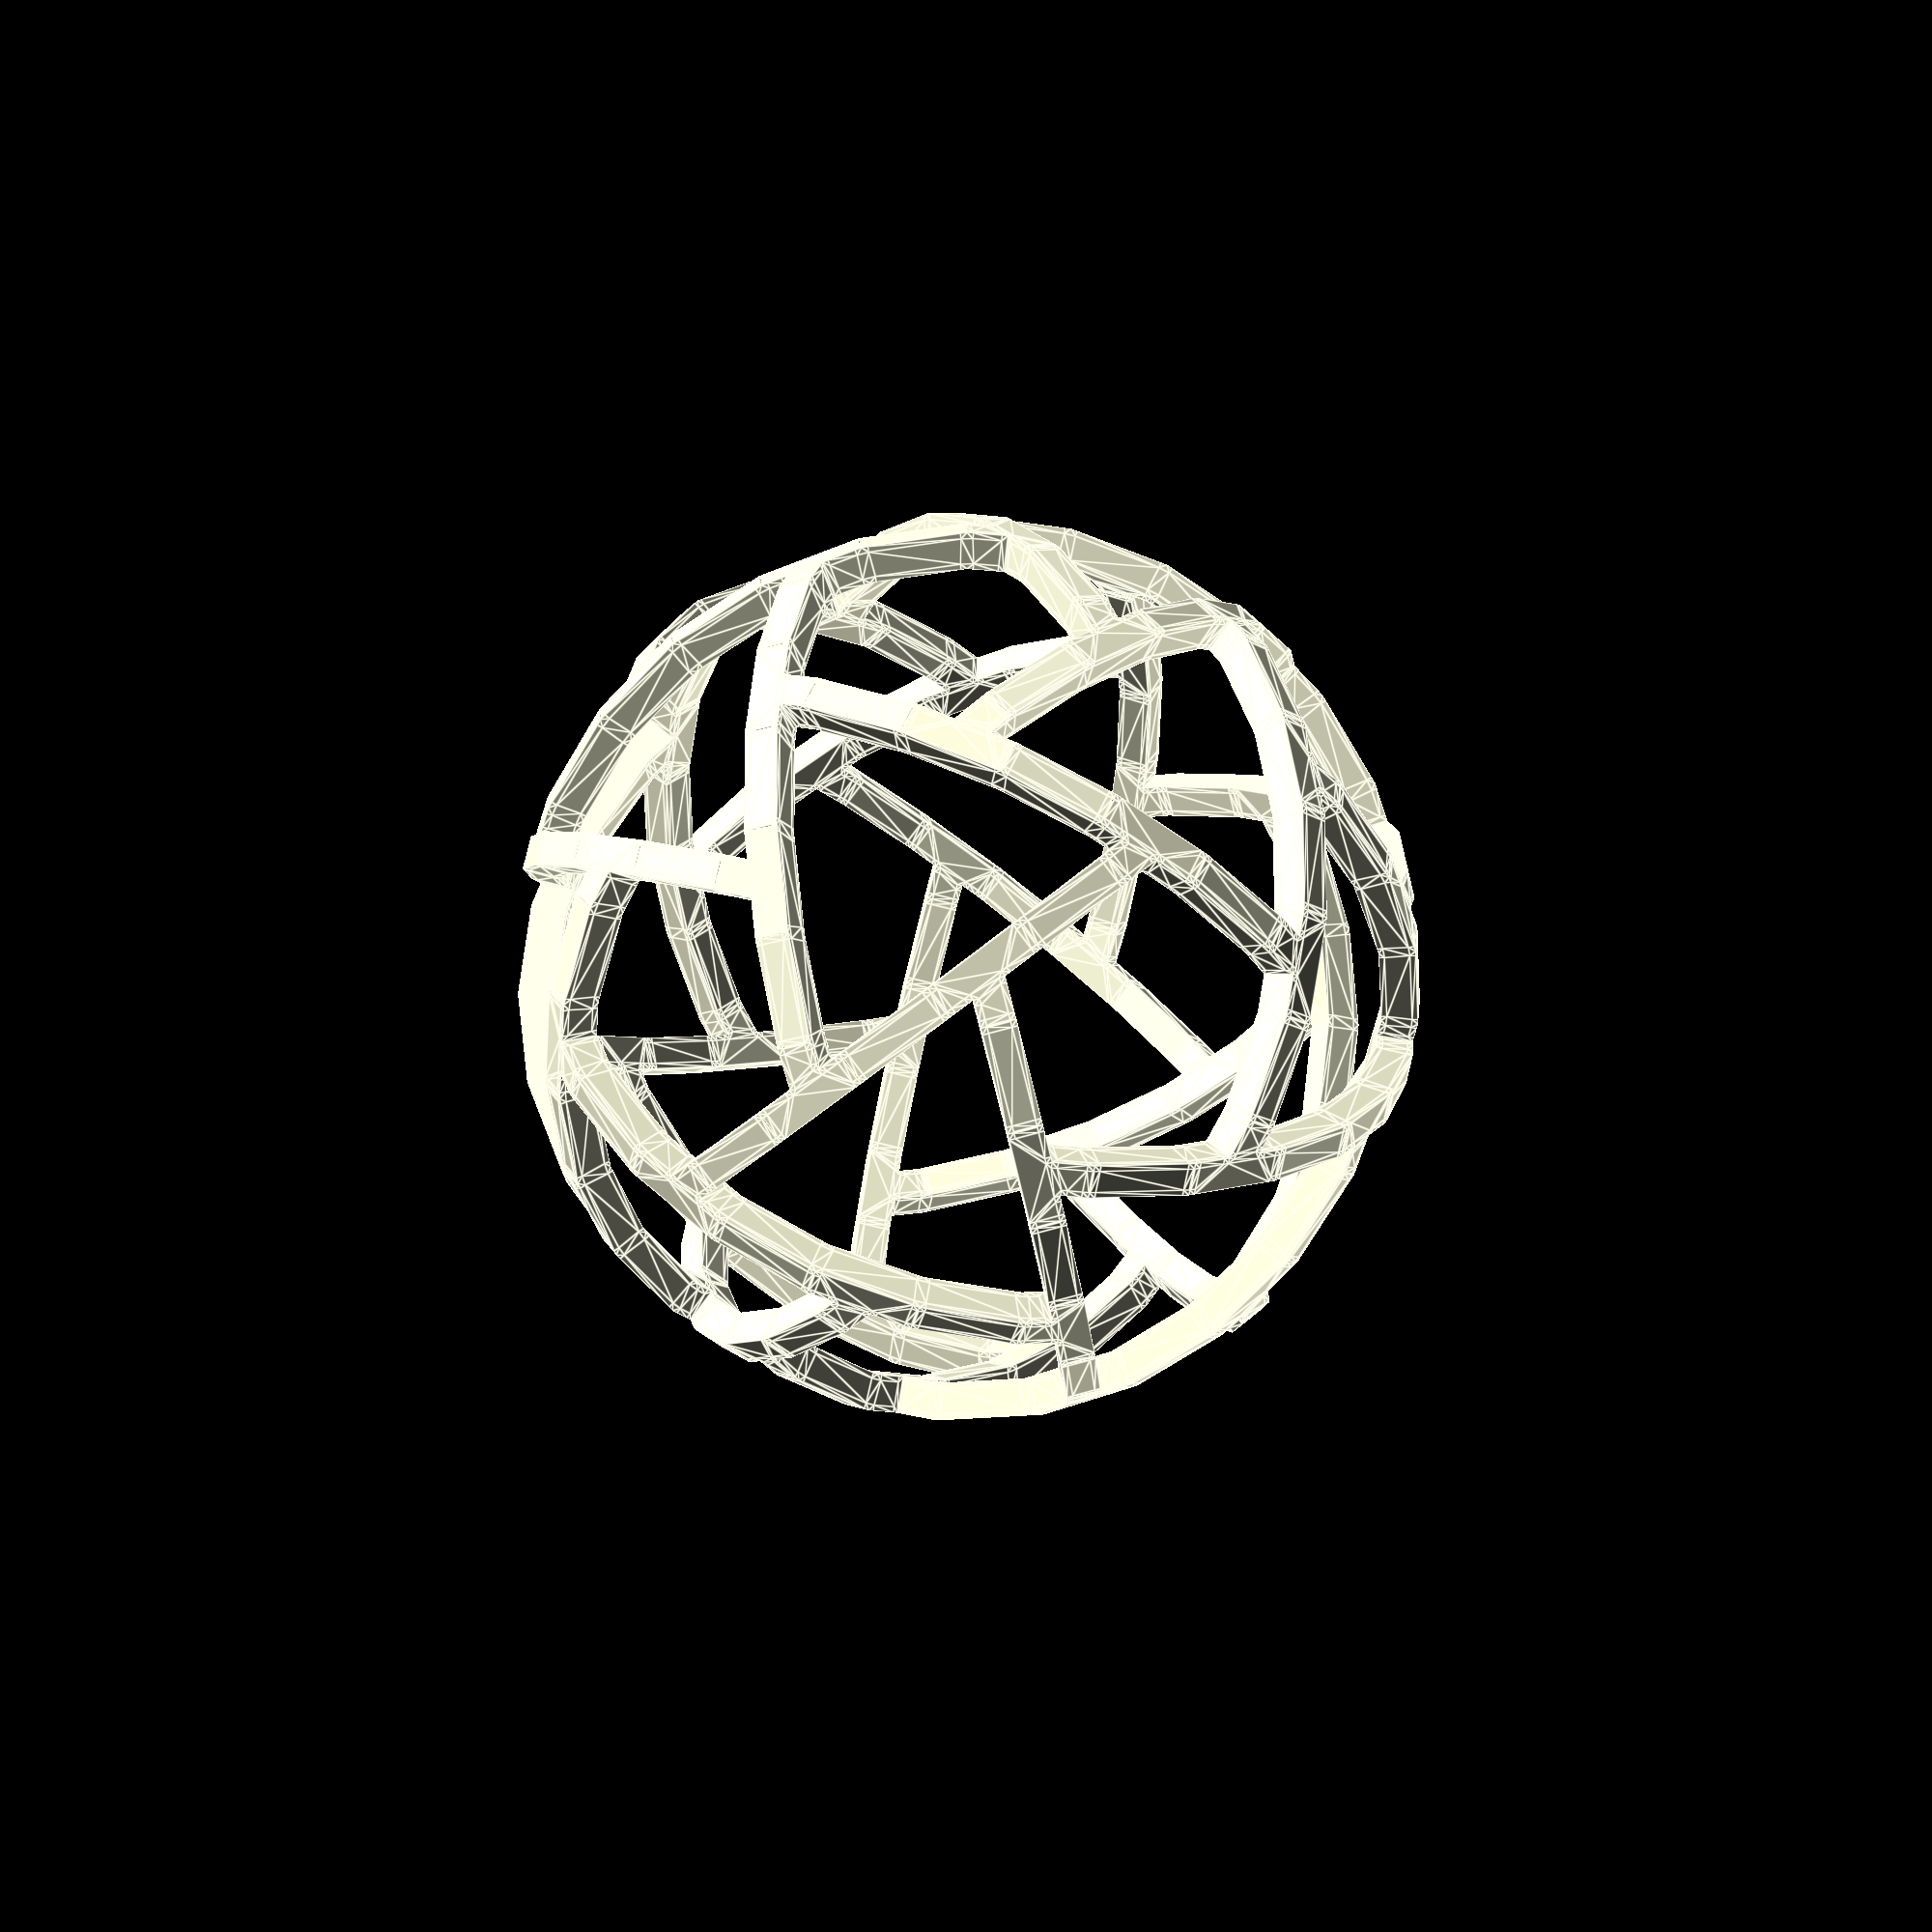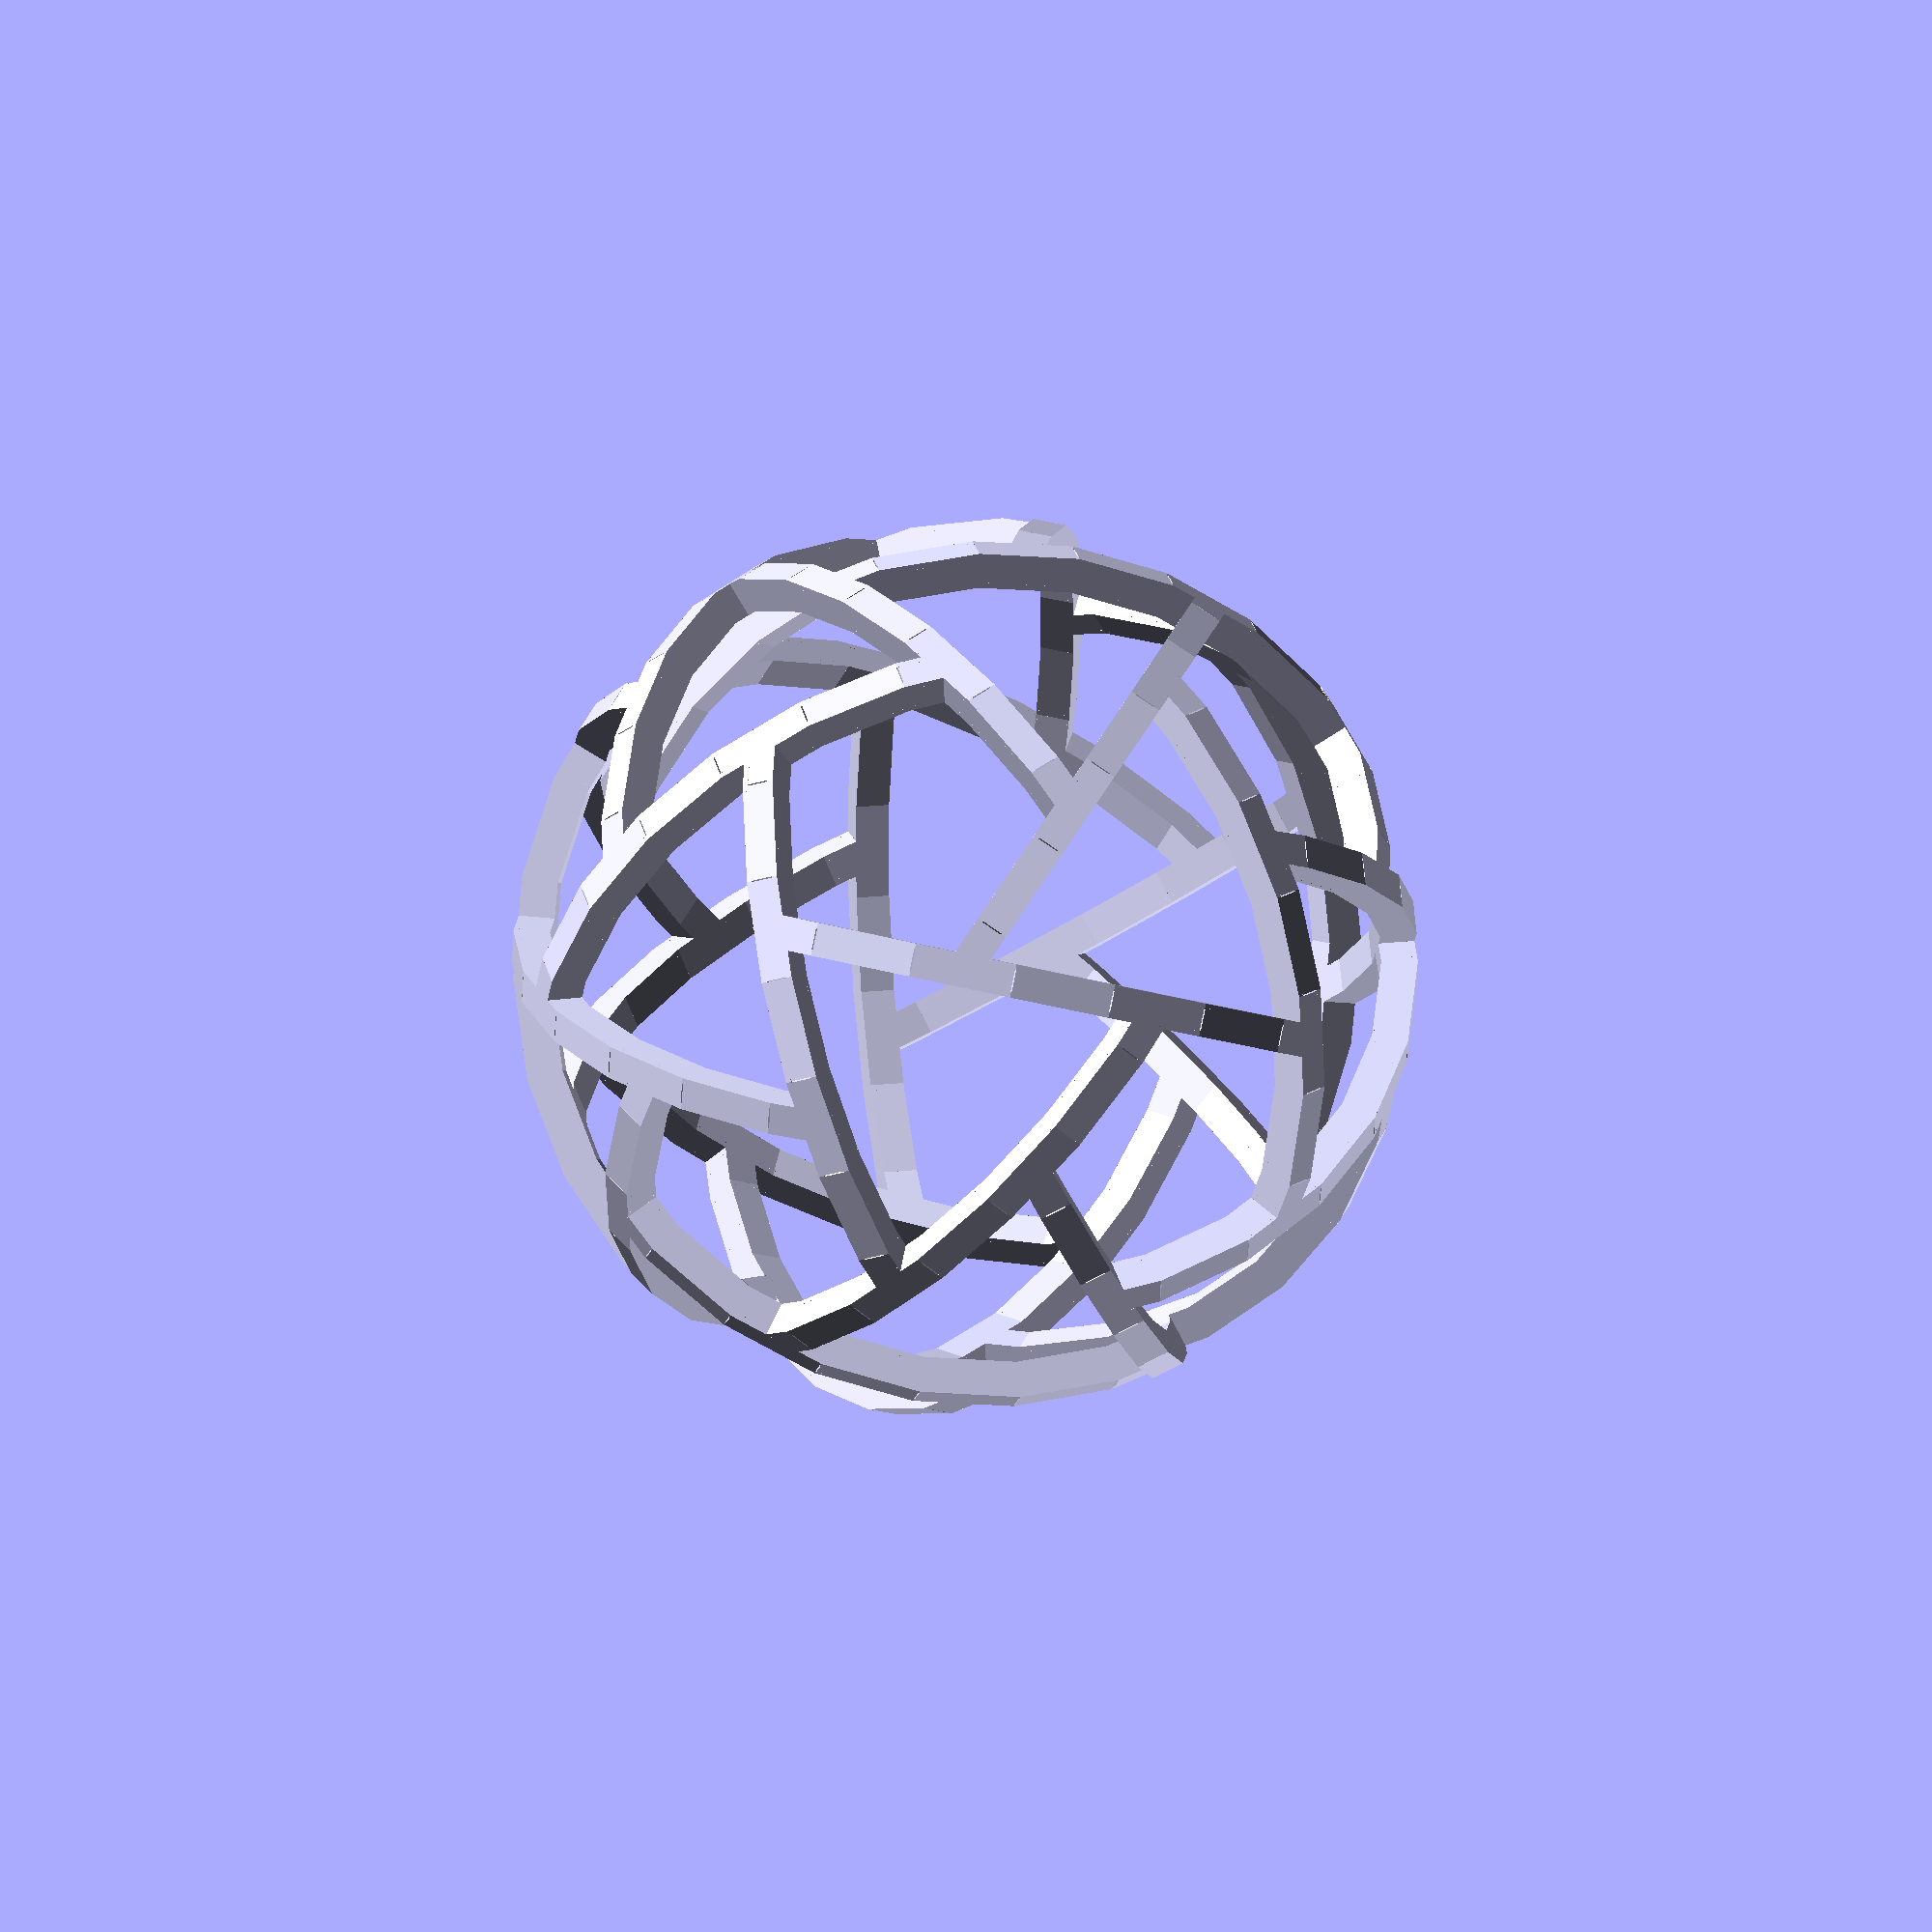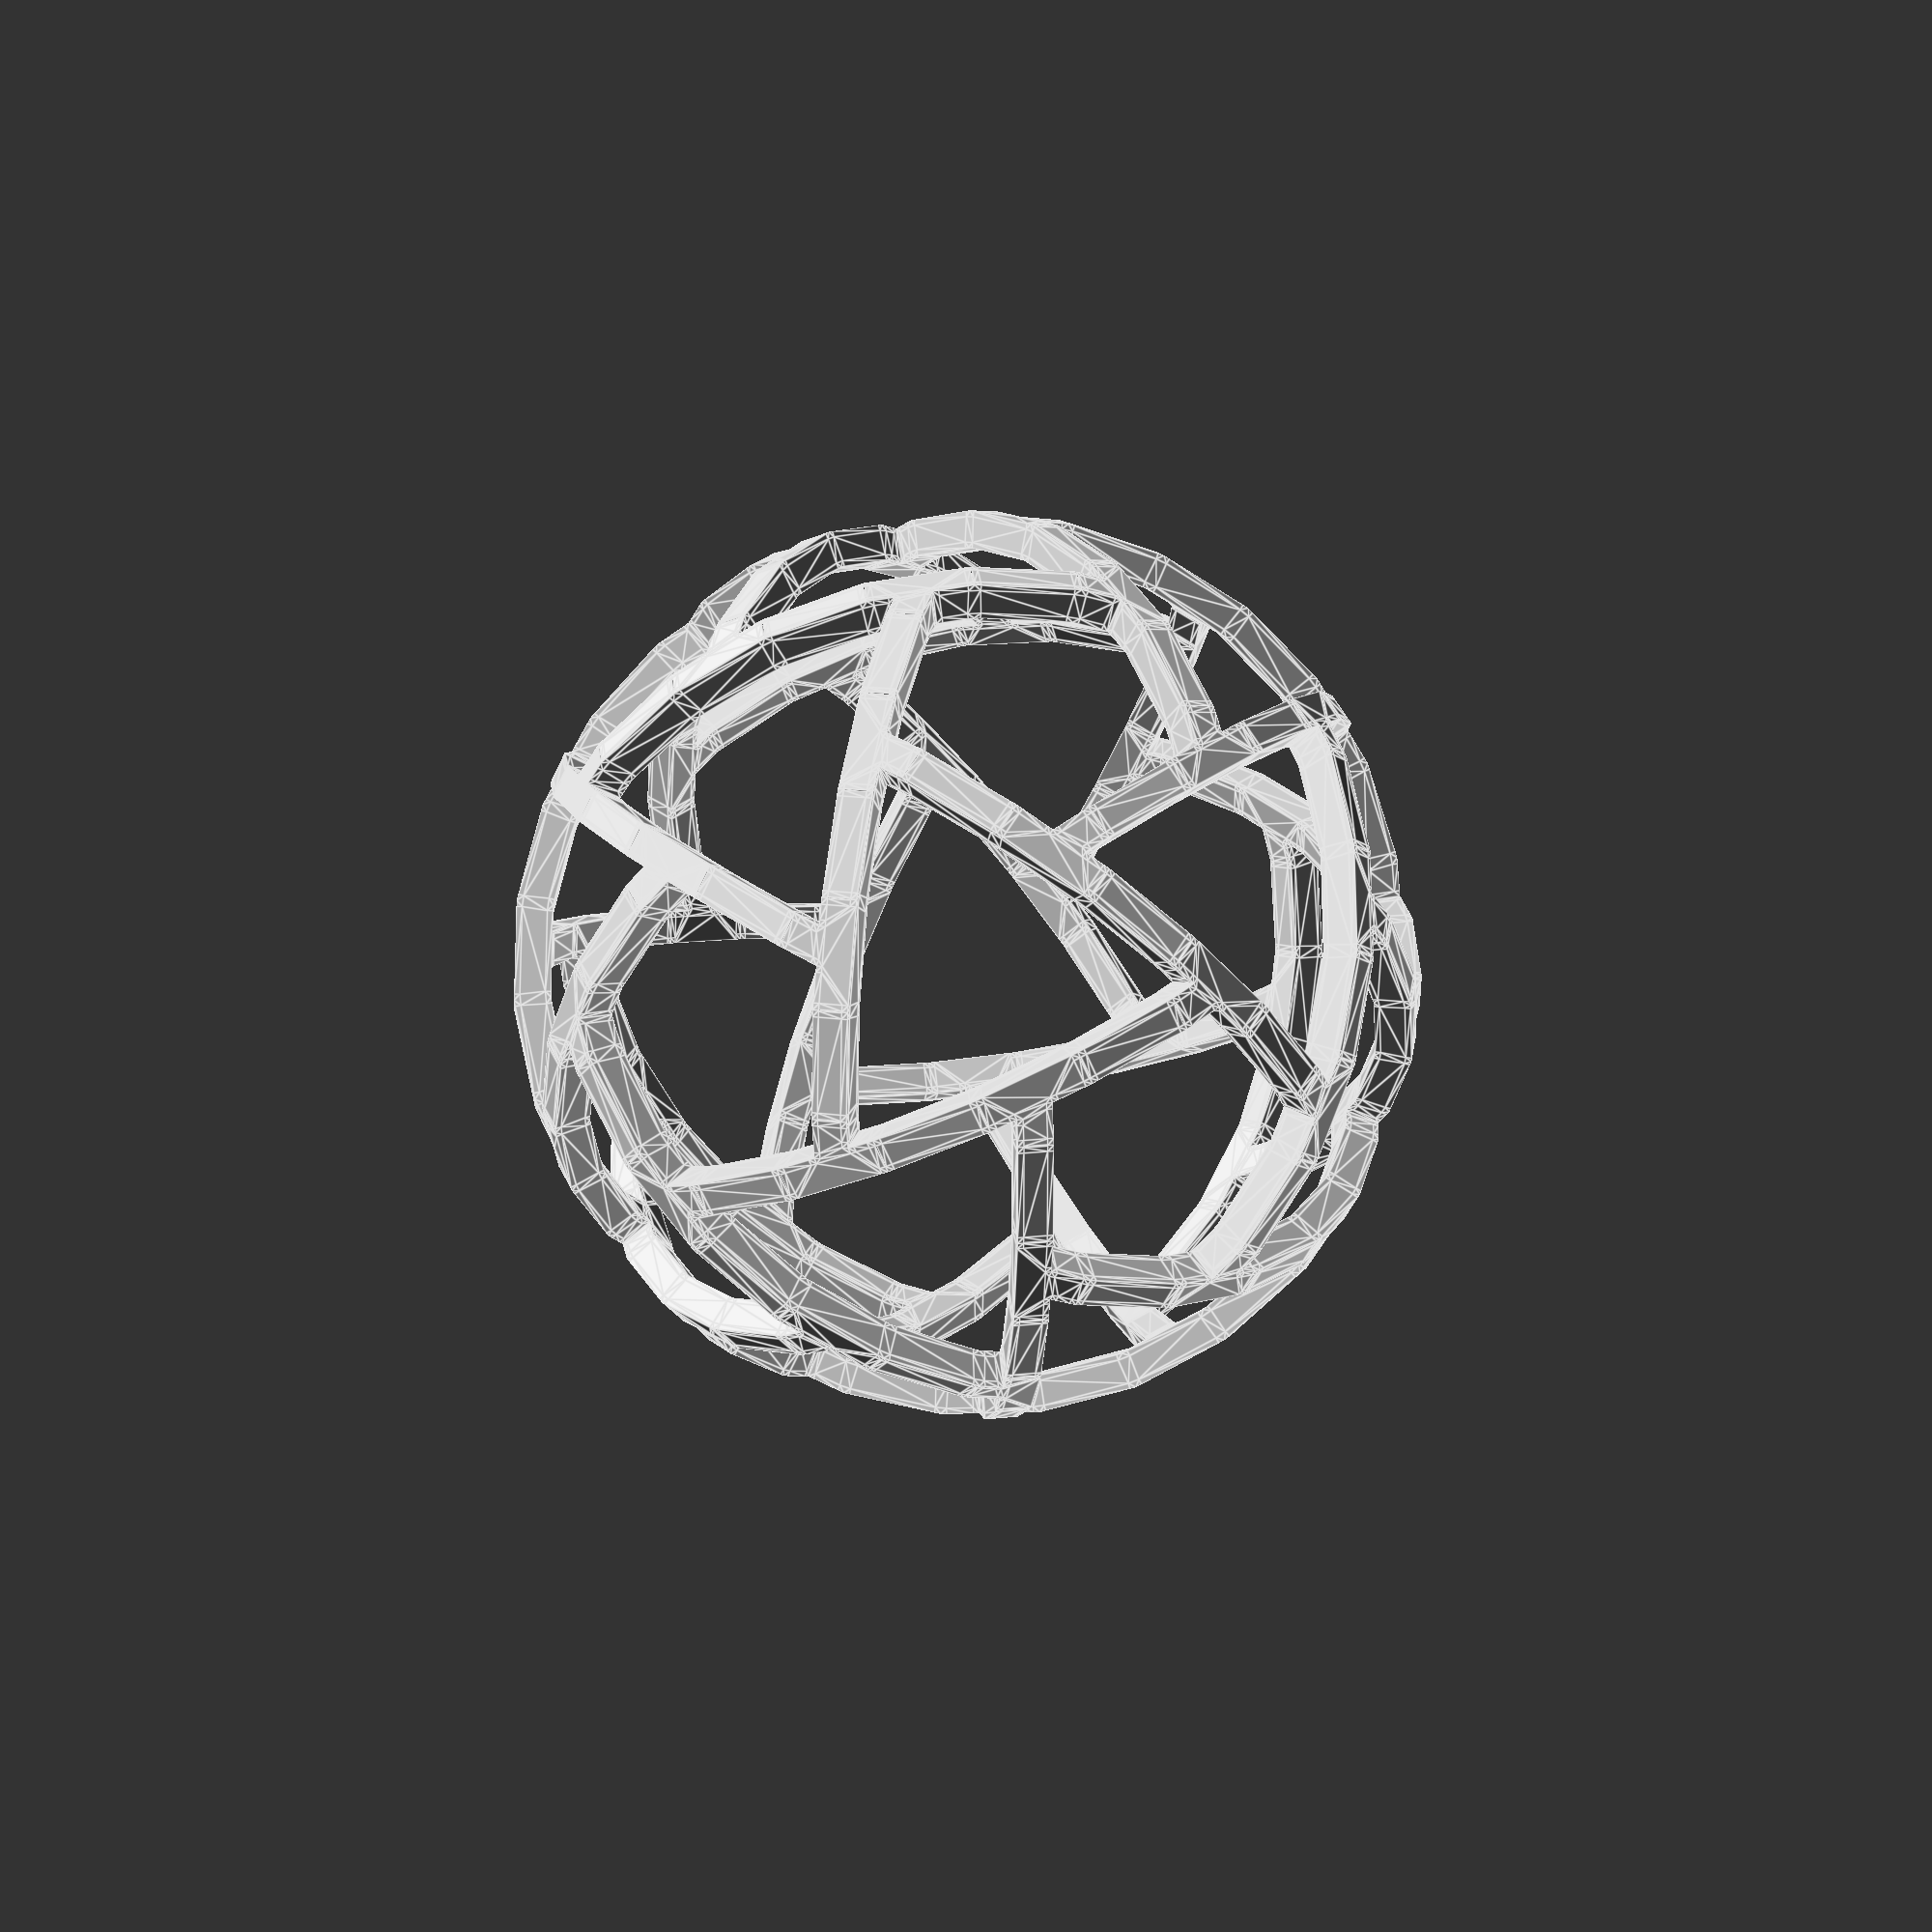
<openscad>

r = 234.2322087635666;
w = 17.5;
h = 19.0;
subdivisions = 2;
thickness = 3.0;




module subdiv_arc(a, n)
{
    if (n > 0)
        rotate([0,0,a])
        {
            children();
            subdiv_arc(a,n-1)children();
        }
}

module joint()
{
    translate([r-thickness,0,0])
    rotate([0,90,0])
    rotate([0,0,90-A])
    top_joint();
    
    translate([r-h+thickness,0,0])
    rotate([0,-90,0])
    rotate([0,0,A-90])
    bottom_joint();
}

module subdiv()
{
    translate([r-thickness,0,0])
    rotate([0,90,0])
    rotate([0,0,90])
    top_div();
    
    translate([r-h+thickness,0,0])
    rotate([0,-90,0])
    rotate([0,0,90])
    bottom_div();
}

module big_side()
{
    translate([r,(w/2)*(cos_A+1)/sin(A),-w/2])
    rotate([0,0,90])
    big_arc();
}

module small_side()
{
    translate([r,-(w/2)*(cos_A-1)/sin(A),w/2])
    rotate([180-A,0,0])
    rotate([0,0,90])
    small_arc();
}

module arc()
{
    joint();
    
    subdiv_arc(alpha/2/subdivisions, subdivisions-1)subdiv();

    rotate([-A,0,0])
    subdiv_arc(alpha/2/subdivisions, subdivisions-1)subdiv();
    
    big_side();
    small_side();
}




/*
* alpha = 2*beta
* cos (alpha) = 1 / (1-cos(A)) - 1
* cos (beta)  = (phi + 1) / (1+cos(A)) - 1
*
* let x = cos(A)
*
* 1 / (1-x) -1 = 2 * ( (phi + 1)/(1+x) - 1 )^2 - 1
*
* x^3+(-2*phi-1/2)x^2+(3*phi+2)x + (-phi-1/2) = 0
*/

phi=(1+sqrt(5))/2;
cuberoot=pow(118*phi+85+6*sqrt(1173*phi+729), 1/3);
cos_A=(1/6)*(4*phi+1) +
	 (1/6)*(12*phi+7)/cuberoot -
	 (1/6)*cuberoot;

A=acos(cos_A);

cos_alpha=1/(1-cos_A)-1;
alpha=acos(cos_alpha);

module step_x()
{
   rotate([0,0,alpha/2])rotate([A,0,0])
   children();
}

module step_y()
{
   rotate([0,0,3*alpha/2])rotate([180,0,0])
   children();
}

module penta()
{
   children();
   step_x(){
	   children();
	   step_x(){
		   children();
		   step_x(){
			   children();
			   step_x(){
				   children();
			   }
		   }
	   }
   }
}

module extend()
{
   children();
   step_y()step_x()step_x()step_x()
   {
	   penta()children();
	   step_y(){
		   penta()children();
		   step_x()step_x()step_y()children();
	   }
   }
}

module top_joint ()
{
	linear_extrude(thickness) polygon([[-26.48923938332176, -5.749999999999999],[-26.48923938332176, 5.75],[-23.48923938332176, 5.75],[-23.48923938332176, 8.75],[-8.867891302143057, 8.75],[-8.867891302143057, 5.75],[-5.867891302143057, 5.75],[-5.867891302143057, 8.75],[-3.092403492711501, 7.611286945847716],[-1.9536904385592173, 10.386774755279273],[-4.729178247990774, 11.525487809431556],[0.8206617284567681, 25.052612261687212],[3.5961495378883246, 23.91389920753493],[4.734862592040607, 26.689387016966485],[15.374232528194906, 22.324320309382728],[14.235519474042622, 19.54883249995117],[17.01100728347418, 18.410119445798887],[14.186415551987922, 11.525487809431556],[11.410927742556366, 12.66420086358384],[10.272214688404082, 9.888713054152284],[13.047702497835639, 8.75],[13.047702497835639, 5.75],[16.047702497835637, 5.75],[16.047702497835637, 8.75],[23.48923938332176, 8.75],[23.48923938332176, 5.75],[26.48923938332176, 5.749999999999999],[26.48923938332176, -5.75],[23.48923938332176, -5.75],[23.48923938332176, -8.75],[-23.48923938332176, -8.75],[-23.48923938332176, -5.75]]);
}
module bottom_joint ()
{
	linear_extrude(thickness) polygon([[21.65632937307959, -5.75],[21.65632937307959, -8.75],[-21.65632937307959, -8.75],[-21.65632937307959, -5.75],[-24.65632937307959, -5.75],[-24.656329373079586, 5.749999999999999],[-21.65632937307959, 5.75],[-21.65632937307959, 8.75],[-16.047702497835637, 8.75],[-16.047702497835637, 5.75],[-13.047702497835639, 5.75],[-13.047702497835639, 8.75],[-10.272214688404084, 9.888713054152284],[-11.410927742556368, 12.66420086358384],[-14.186415551987924, 11.525487809431556],[-16.31528776489113, 16.714379649394818],[-13.539799955459575, 17.8530927035471],[-14.678513009611859, 20.628580512978658],[-4.0391430734575575, 24.993647220562416],[-2.900430019305274, 22.21815941113086],[-0.1249422098737174, 23.356872465283143],[4.729178247990774, 11.525487809431556],[1.9536904385592173, 10.386774755279273],[3.092403492711501, 7.611286945847716],[5.867891302143057, 8.75],[5.867891302143057, 5.75],[8.867891302143057, 5.75],[8.867891302143057, 8.75],[21.65632937307959, 8.75],[21.65632937307959, 5.75],[24.656329373079586, 5.750000000000001],[24.656329373079586, -5.749999999999999]]);
}
module top_div ()
{
	linear_extrude(thickness) polygon([[-26.48923938332176, -5.749999999999999],[-26.48923938332176, 5.75],[-23.48923938332176, 5.75],[-23.48923938332176, 8.75],[23.48923938332176, 8.75],[23.48923938332176, 5.75],[26.48923938332176, 5.749999999999999],[26.48923938332176, -5.75],[23.48923938332176, -5.75],[23.48923938332176, -8.75],[-23.48923938332176, -8.75],[-23.48923938332176, -5.75]]);
}
module bottom_div ()
{
	linear_extrude(thickness) polygon([[21.65632937307959, -5.75],[21.65632937307959, -8.75],[-21.65632937307959, -8.75],[-21.65632937307959, -5.75],[-24.65632937307959, -5.75],[-24.656329373079586, 5.749999999999999],[-21.65632937307959, 5.75],[-21.65632937307959, 8.75],[21.65632937307959, 8.75],[21.65632937307959, 5.75],[24.656329373079586, 5.750000000000001],[24.656329373079586, -5.749999999999999]]);
}
module big_arc ()
{
	linear_extrude(thickness) polygon([[0, 0],[0.0, 19.0],[3.0, 19.0],[3.0, 16.0],[8.608626875243953, 16.0],[8.608626875243953, 19.0],[11.608626875243953, 19.0],[14.53090714629552, 19.67843792451688],[15.209345070812404, 16.756157653465312],[57.3999211177091, 26.551141088482723],[56.72148319319221, 29.473421359534292],[59.64376346424379, 30.151859284051177],[62.336911452628605, 31.473583125350416],[63.658635293927844, 28.7804351369656],[102.54110188520005, 47.86289303525113],[101.2193780439008, 50.55604102363595],[103.91252603228563, 51.87776486493519],[106.23700125022017, 53.77429194388981],[108.1335283291748, 51.449816725955266],[141.69326228860908, 78.83102678382582],[139.79673520965446, 81.15550200176037],[142.121210427589, 83.052029080715],[143.95657448581647, 85.42509435031187],[146.32963975541333, 83.58973029208441],[149.76093048302374, 88.02627617467408],[147.3878652134269, 89.86164023290154],[149.22322927165436, 92.2347055024984],[164.25264264576785, 80.61073313372451],[162.4172785875404, 78.23766786412764],[160.04421331794353, 80.0730319223551],[155.49157020541182, 74.18661434389806],[157.8646354750087, 72.3512502856706],[155.8190178446085, 69.7063340730986],[153.22825800820445, 67.59254677741202],[151.33173092924983, 69.91702199534657],[114.93162770614084, 40.21836962566848],[116.82815478509546, 37.89389440773394],[114.23739494869142, 35.780107112047354],[111.23572834112072, 34.30697071702979],[109.91400449982147, 37.00011870541461],[67.7406726372332, 16.302593567467],[69.06239647853245, 13.609445579082184],[66.06072987096175, 12.136309184064626],[62.80368230231371, 11.38015153059931],[62.125244377796825, 14.302431801650878],[16.36381715653771, 3.6784379245168477],[17.04225508105459, 0.7561576534652801],[13.78520751240655, -3.375077994860476e-14],[10.441536885486144, -2.556436045160127e-14],[10.441536885486151, 2.9999999999999742],[3.0000000000000075, 2.9999999999999925],[3.0, -7.344999322983579e-15]]);
}
module small_arc ()
{
	linear_extrude(thickness) polygon([[0, 0],[0.0, 19.0],[3.0, 19.0],[3.0, 16.0],[15.788438070936532, 16.0],[15.788438070936532, 19.0],[18.788438070936532, 19.0],[21.710718341988102, 19.67843792451688],[22.389156266504983, 16.756157653465312],[64.57973231340168, 26.551141088482723],[63.90129438888479, 29.473421359534292],[66.82357465993637, 30.151859284051177],[69.51672264832119, 31.473583125350416],[70.83844648962044, 28.7804351369656],[82.31883191139593, 34.414696300744154],[80.99710807009669, 37.10784428912897],[83.69025605848151, 38.42956813042821],[92.06117372004336, 21.37296420399104],[89.36802573165853, 20.0512403626918],[88.04630189035929, 22.744388351076616],[74.92048383292575, 16.30259356746702],[76.242207674225, 13.609445579082205],[73.2405410666543, 12.136309184064647],[69.98349349800625, 11.380151530599331],[69.30505557348937, 14.302431801650899],[23.54362835223026, 3.678437924516869],[24.222066276747142, 0.7561576534653014],[20.9650187080991, -1.2434497875801753e-14],[17.621348081178695, -1.0451343656542186e-14],[17.6213480811787, 2.9999999999999893],[3.0000000000000018, 2.9999999999999982],[3.0, -1.7793207889194173e-15]]);
}
penta()extend()arc();

</openscad>
<views>
elev=44.7 azim=347.0 roll=137.2 proj=p view=edges
elev=94.0 azim=335.4 roll=27.5 proj=o view=wireframe
elev=355.2 azim=112.5 roll=15.0 proj=p view=edges
</views>
